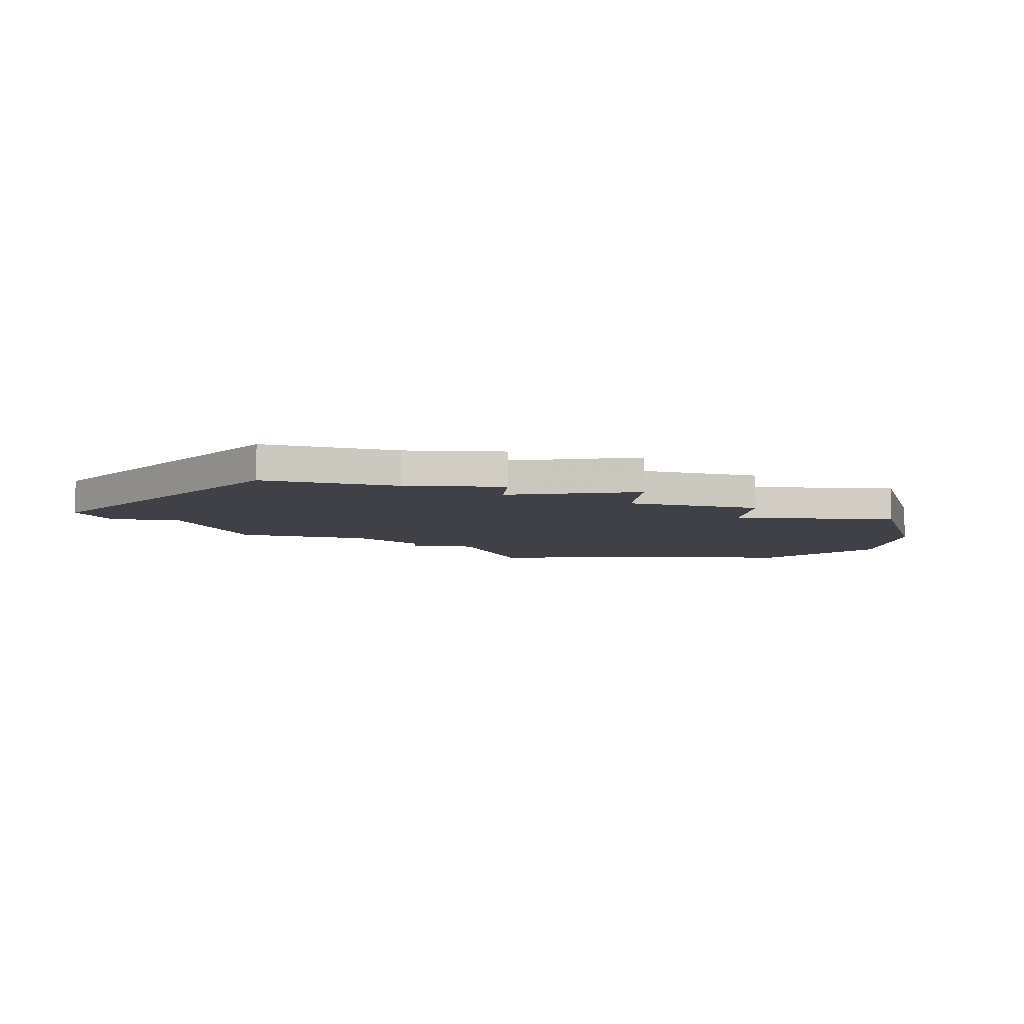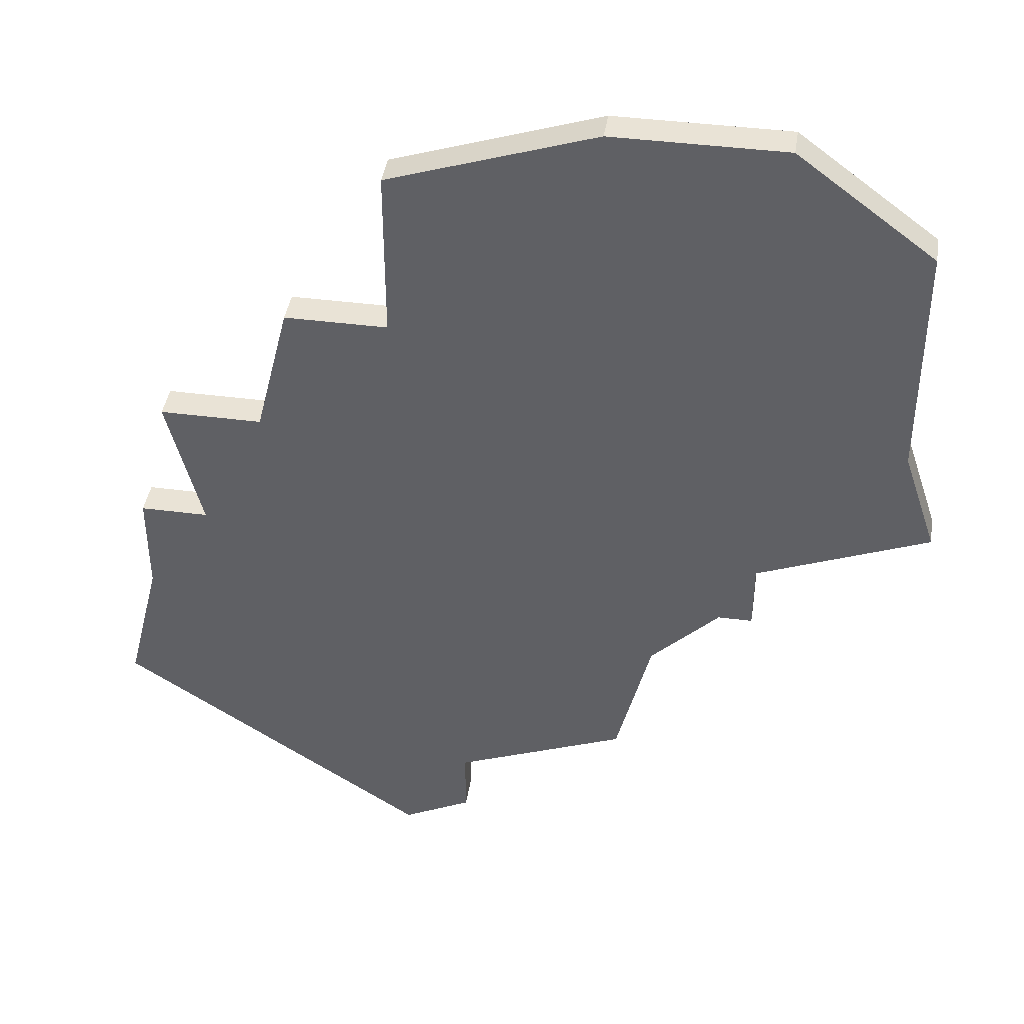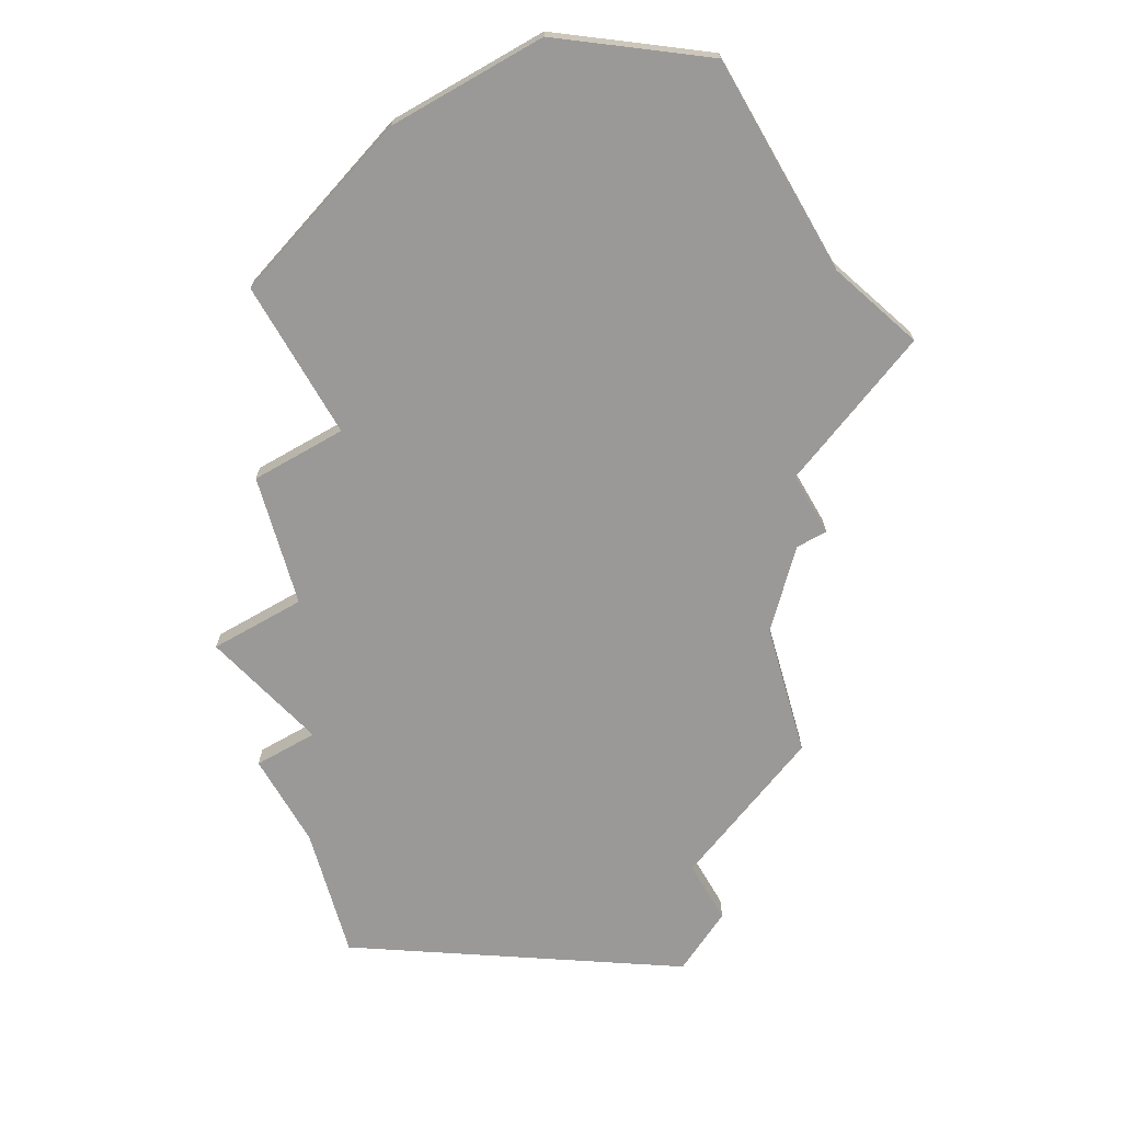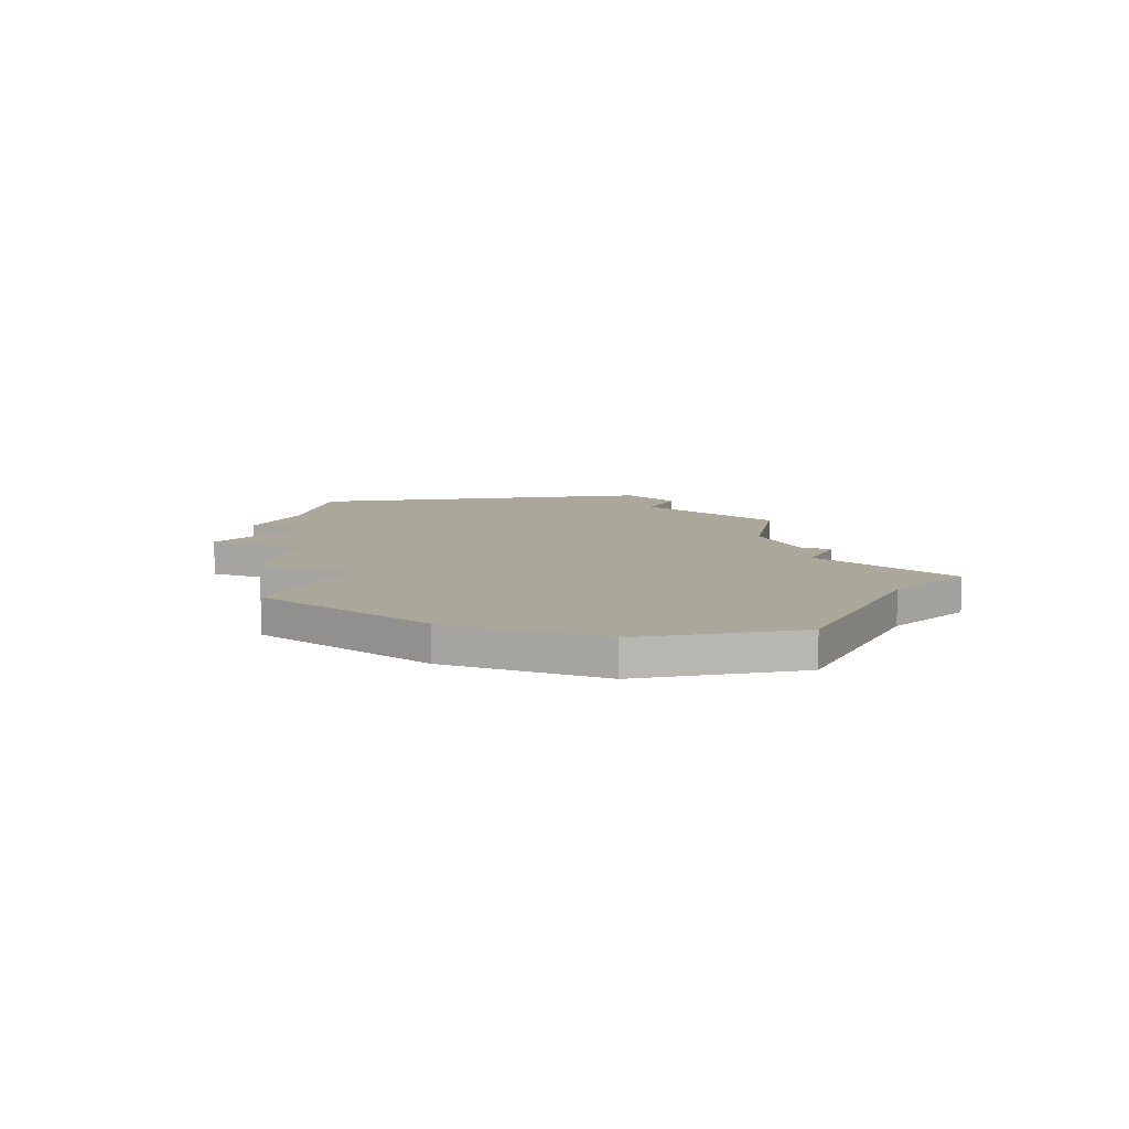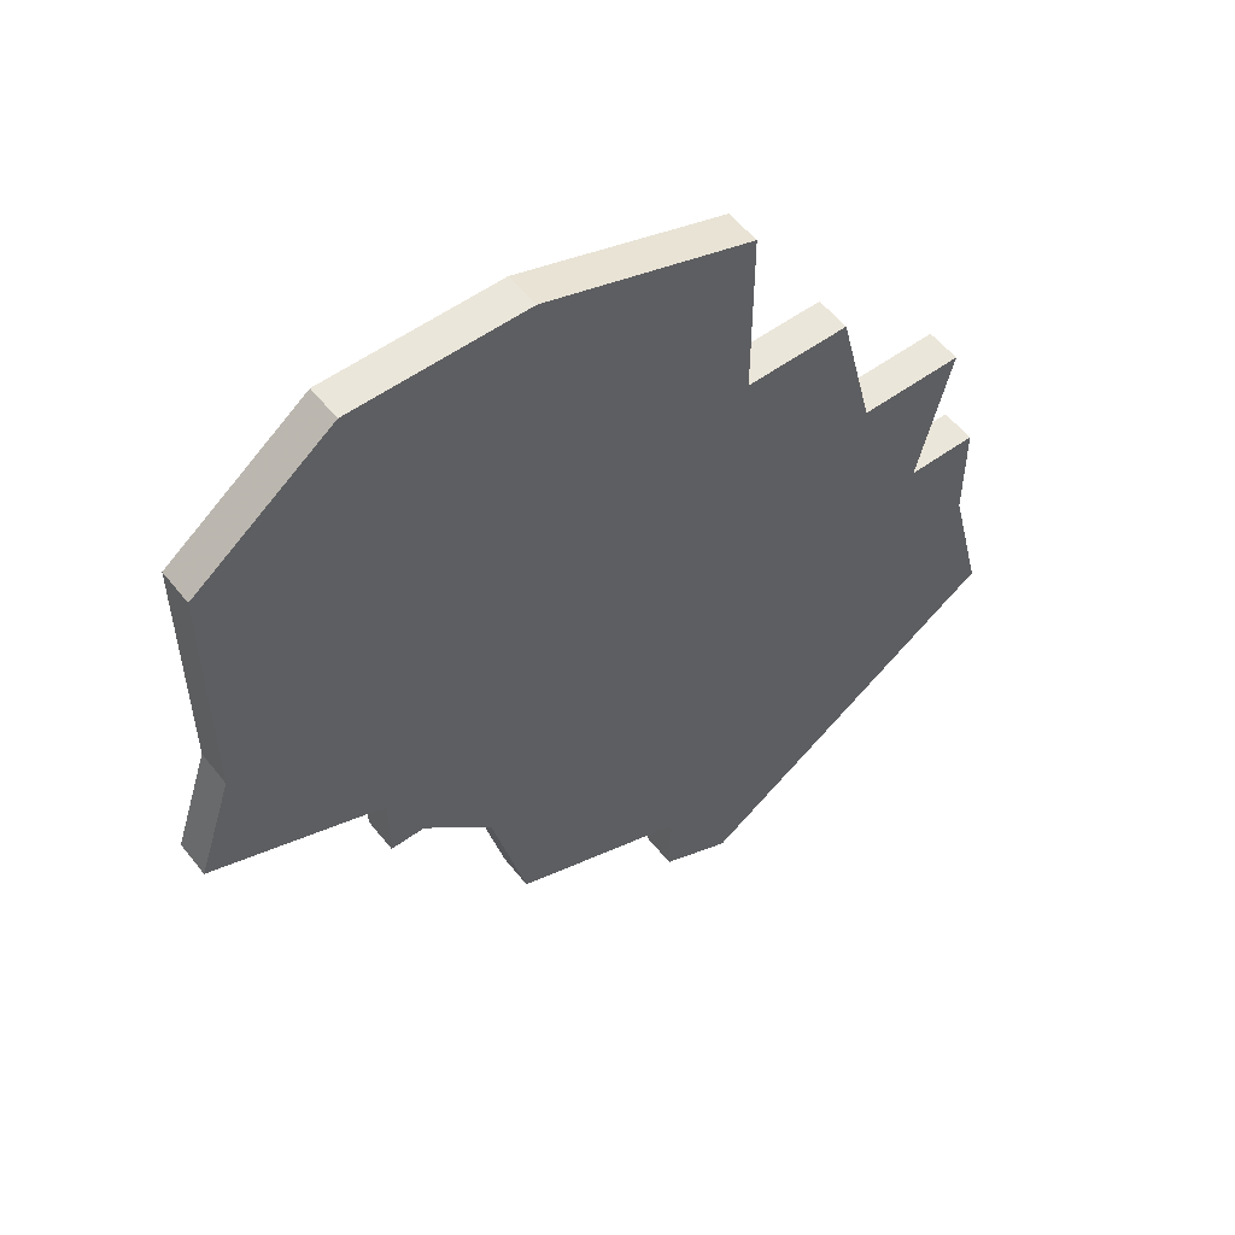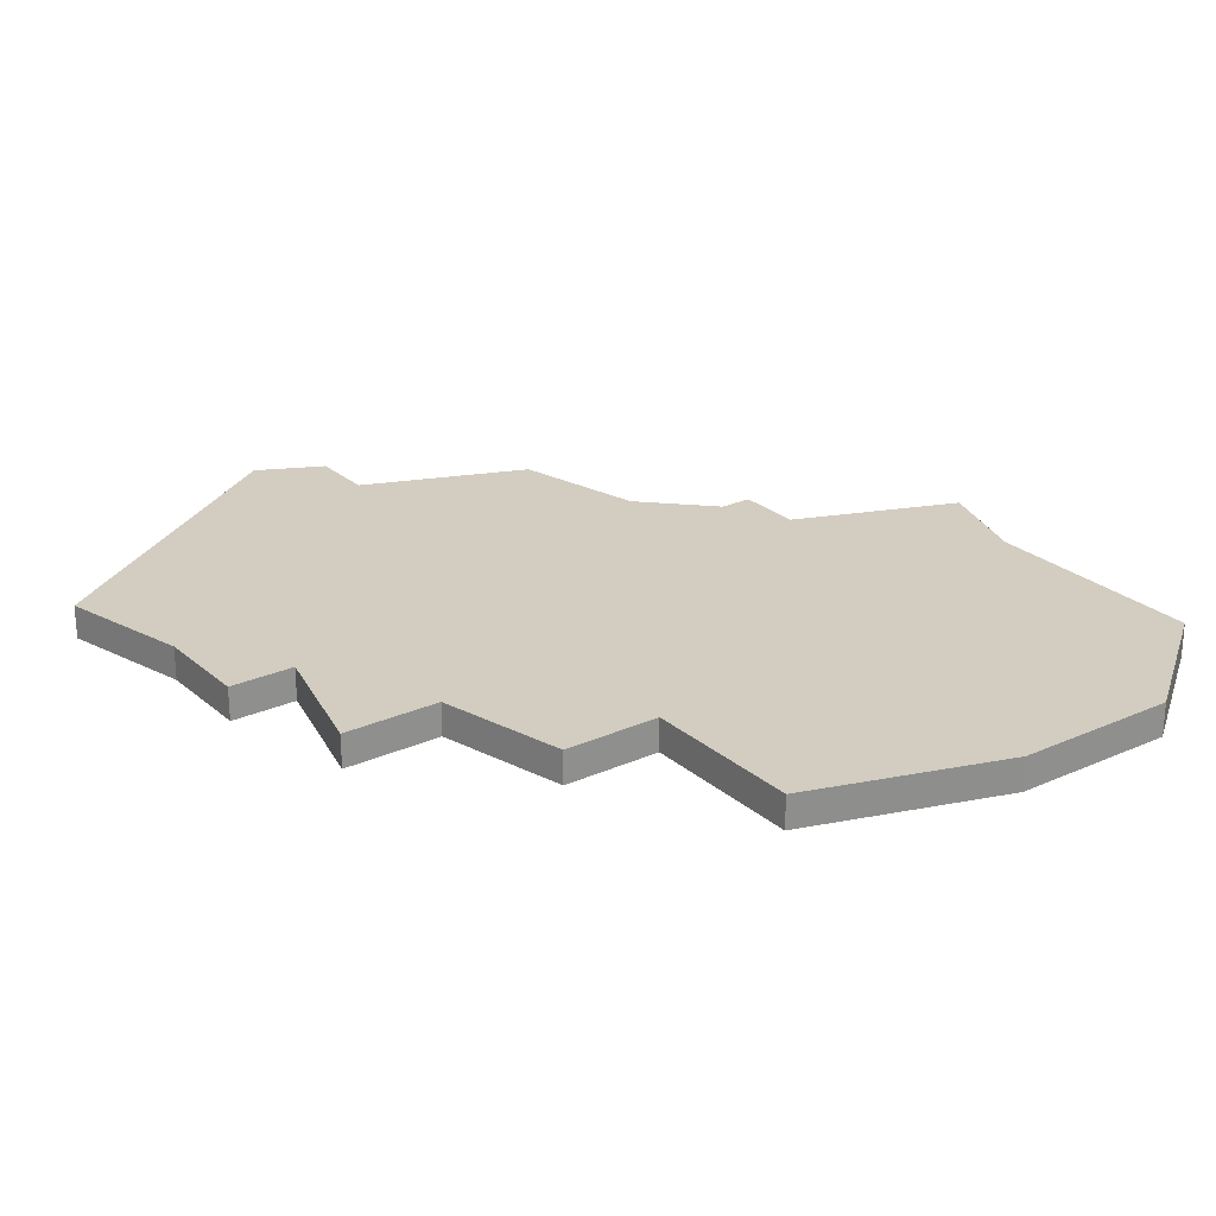
<metadata>
{"format":"obj","ext":"obj","renderer":"f3d","projection":"perspective","resolution":1024,"background":"white","views":[{"elev":-6.0,"azim":85.6,"up":"+Z"},{"elev":42.0,"azim":-171.1,"up":"+Y"},{"elev":-69.1,"azim":-150.1,"up":"+Z"},{"elev":8.1,"azim":-156.5,"up":"+Z"},{"elev":54.8,"azim":-37.5,"up":"+Y"},{"elev":24.7,"azim":143.8,"up":"+Z"}]}
</metadata>
<code>
v 3476 -854 0
v 3476 -854 1
v 3476 -847 0
v 3476 -847 1
v 3484 -867 0
v 3484 -867 1
v 3500 -866 0
v 3500 -866 1
v 3475 -857 0
v 3475 -857 1
v 3483 -863 0
v 3483 -863 1
v 3491 -851 0
v 3491 -851 1
v 3491 -846 0
v 3491 -846 1
v 3491 -872 0
v 3491 -872 1
v 3499 -859 0
v 3499 -859 1
v 3499 -862 0
v 3499 -862 1
v 3498 -855 0
v 3498 -855 1
v 3481 -861 0
v 3481 -861 1
v 3489 -869 0
v 3489 -869 1
v 3489 -871 0
v 3489 -871 1
v 3497 -859 0
v 3497 -859 1
v 3480 -859 0
v 3480 -859 1
v 3480 -844 0
v 3480 -844 1
v 3480 -861 0
v 3480 -861 1
v 3495 -855 0
v 3495 -855 1
v 3494 -851 0
v 3494 -851 1
v 3485 -844 0
v 3485 -844 1
f 33 25 37
f 5 11 27
f 25 13 11
f 13 25 33
f 33 9 1
f 35 1 3
f 1 35 43
f 1 13 33
f 1 43 13
f 7 17 27
f 29 27 17
f 31 21 27
f 7 27 21
f 19 21 31
f 11 39 31
f 39 13 41
f 13 43 15
f 39 23 31
f 13 39 11
f 11 31 27
f 38 26 34
f 28 12 6
f 12 14 26
f 34 26 14
f 2 10 34
f 4 2 36
f 44 36 2
f 34 14 2
f 14 44 2
f 28 18 8
f 18 28 30
f 28 22 32
f 22 28 8
f 32 22 20
f 32 40 12
f 42 14 40
f 16 44 14
f 32 24 40
f 12 40 14
f 28 32 12
f 10 2 9
f 9 2 1
f 34 10 33
f 33 10 9
f 38 34 37
f 37 34 33
f 26 38 25
f 25 38 37
f 12 26 11
f 11 26 25
f 6 12 5
f 5 12 11
f 28 6 27
f 27 6 5
f 30 28 29
f 29 28 27
f 18 30 17
f 17 30 29
f 8 18 7
f 7 18 17
f 22 8 21
f 21 8 7
f 20 22 19
f 19 22 21
f 32 20 31
f 31 20 19
f 24 32 23
f 23 32 31
f 40 24 39
f 39 24 23
f 42 40 41
f 41 40 39
f 14 42 13
f 13 42 41
f 16 14 15
f 15 14 13
f 44 16 43
f 43 16 15
f 36 44 35
f 35 44 43
f 2 4 1
f 1 4 3
f 4 36 3
f 3 36 35

</code>
